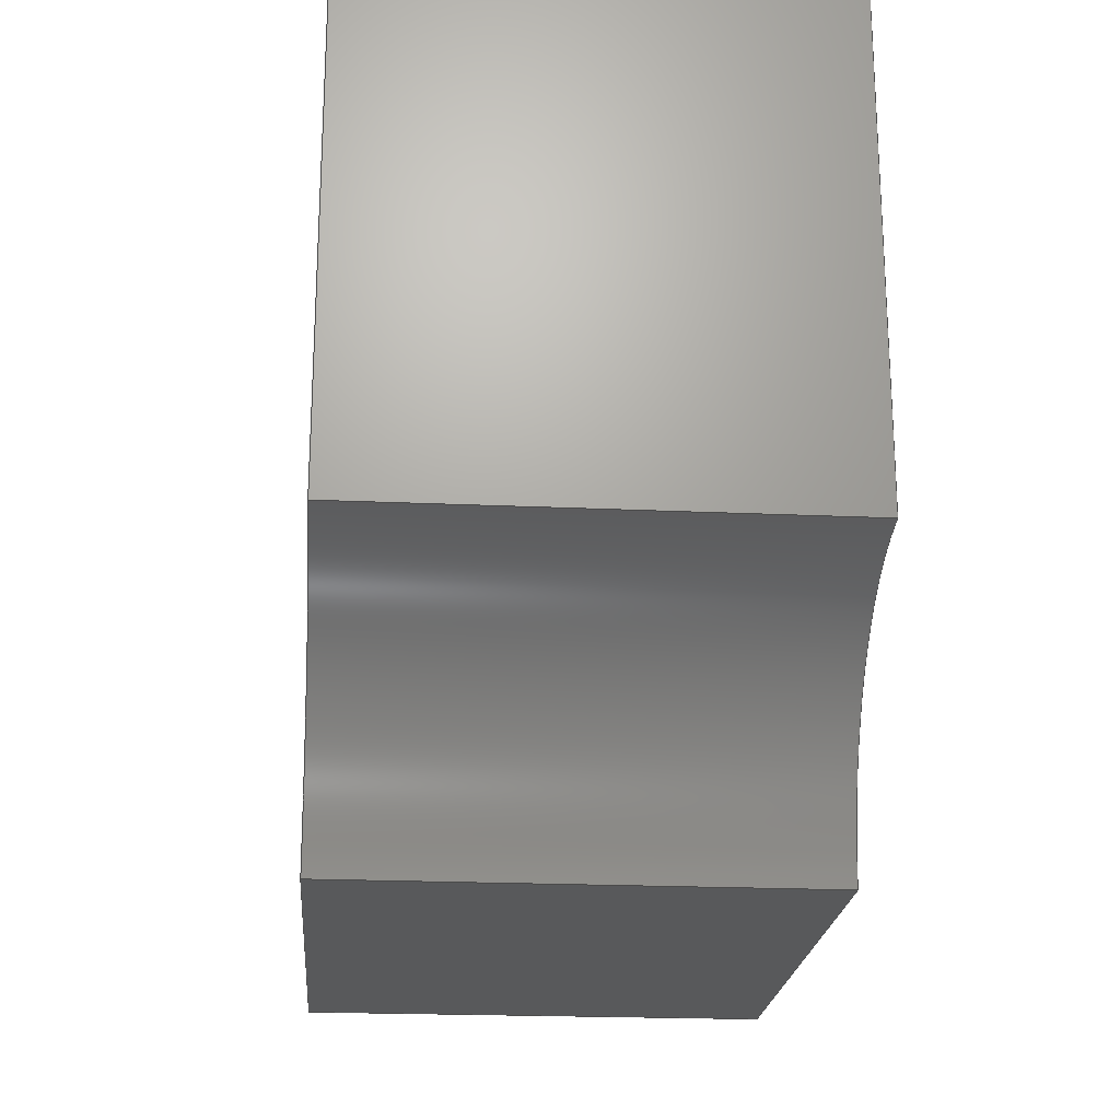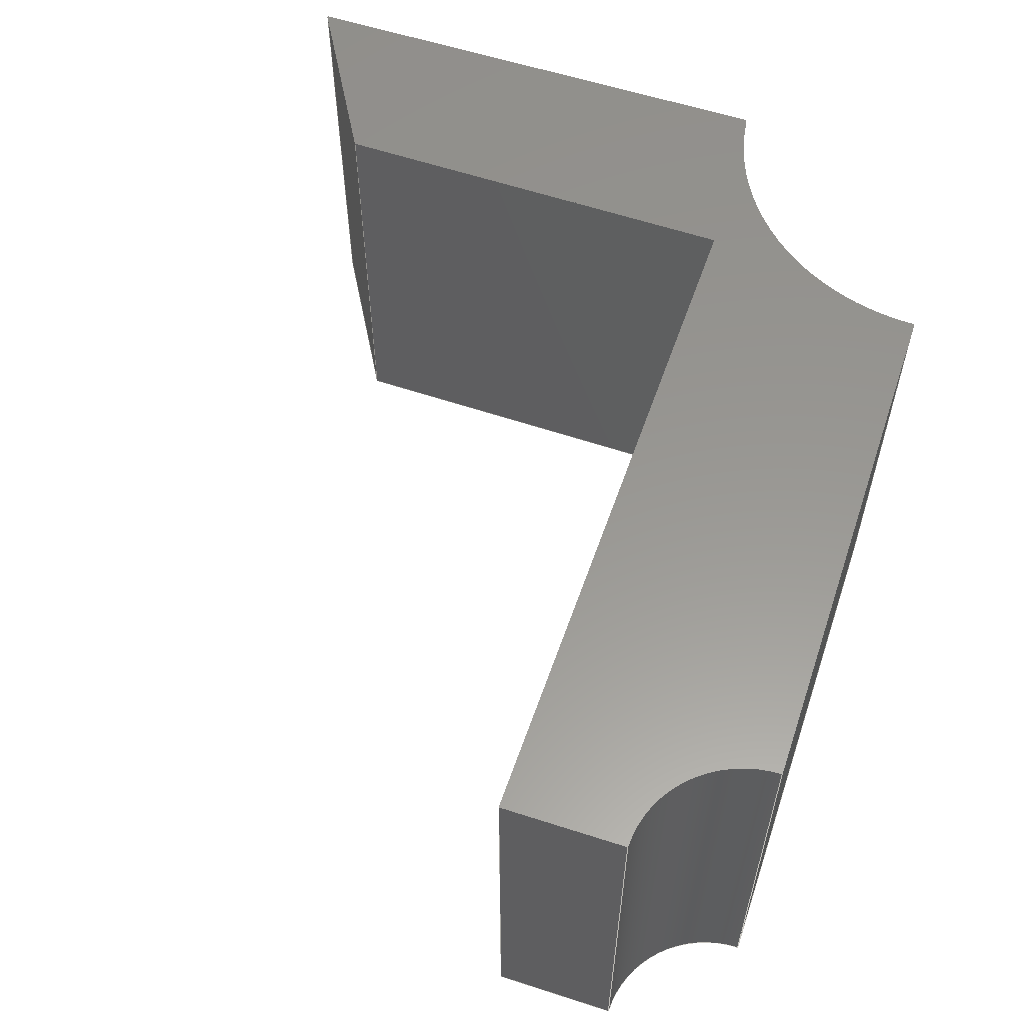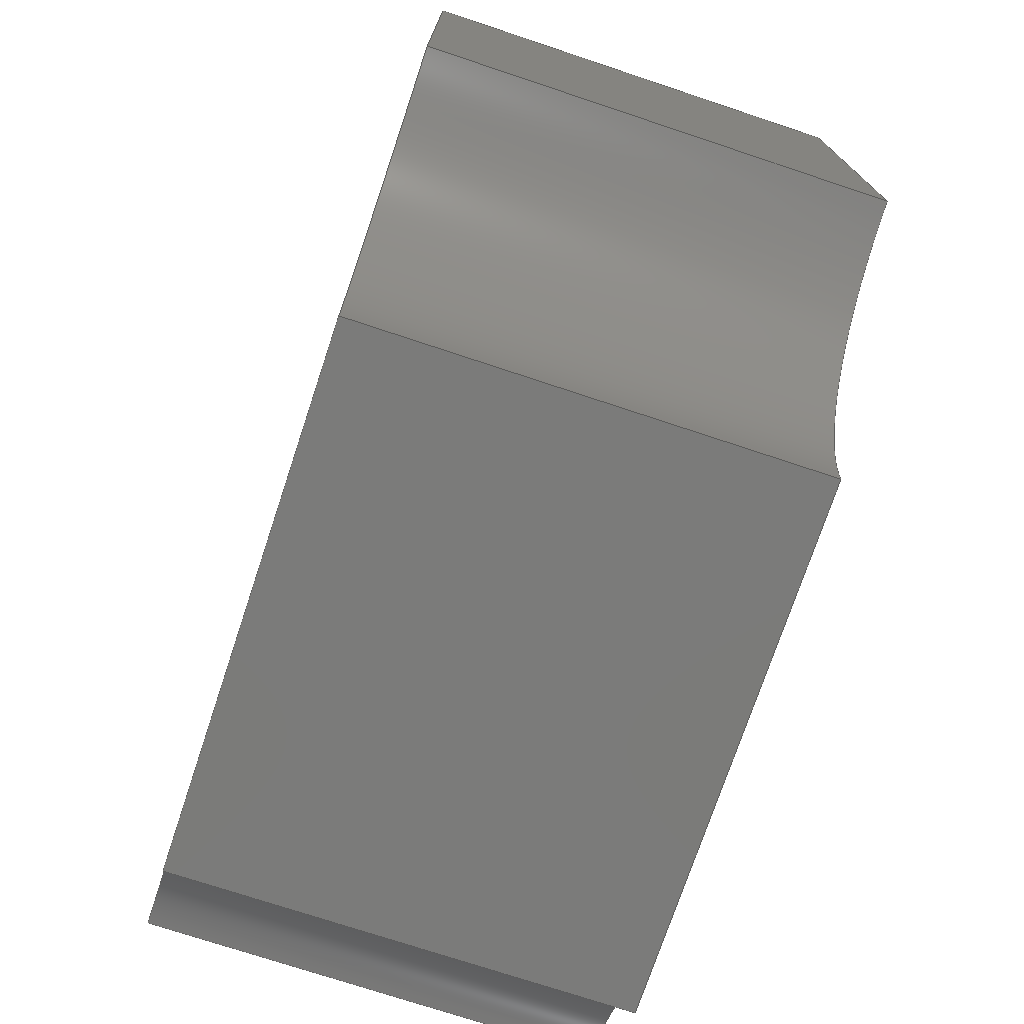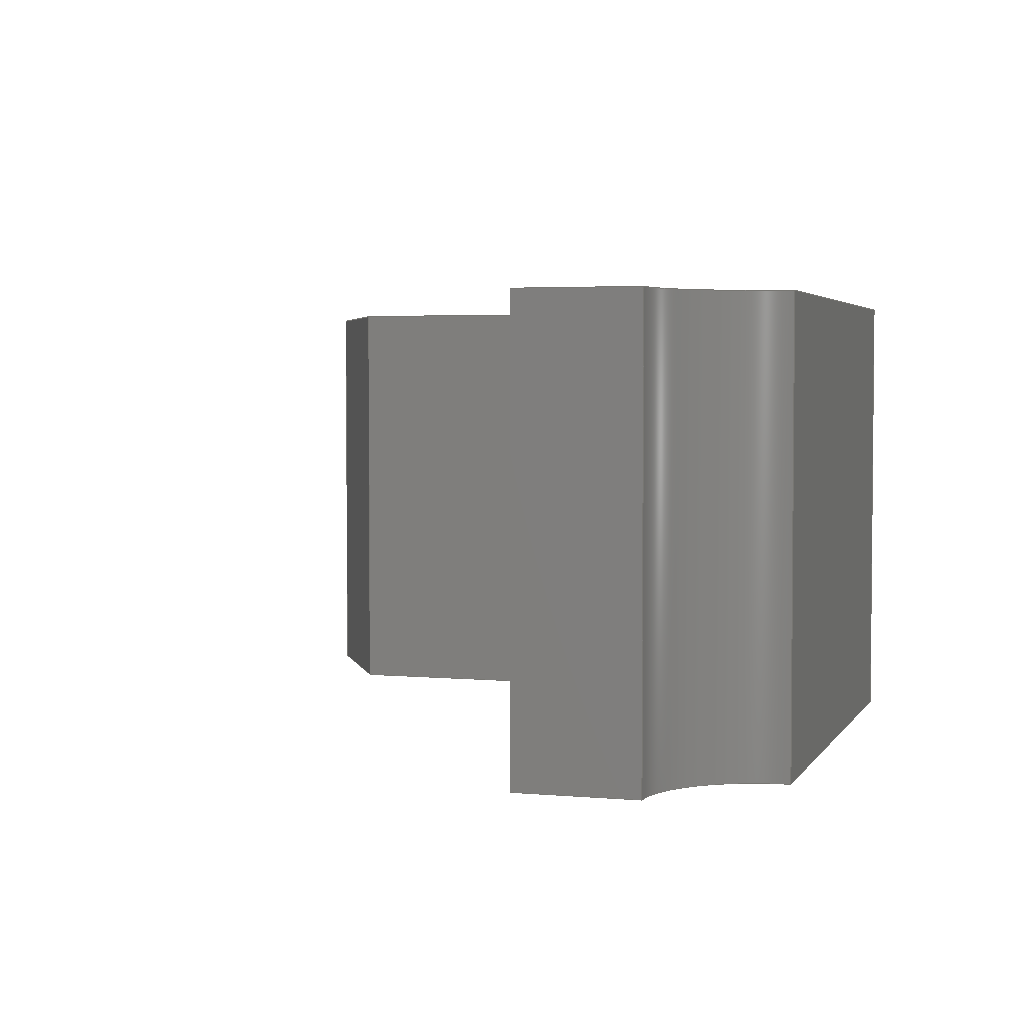
<metadata>
{"format":"step","ext":"step","renderer":"f3d","projection":"perspective","resolution":1024,"background":"white","views":[{"elev":-21.5,"azim":85.4,"up":"+Y"},{"elev":58.4,"azim":-71.5,"up":"+Z"},{"elev":-74.0,"azim":71.6,"up":"+Y"},{"elev":3.4,"azim":-72.8,"up":"+Z"}]}
</metadata>
<code>
ISO-10303-21;
DATA;
#1=MECHANICAL_DESIGN_GEOMETRIC_PRESENTATION_REPRESENTATION('',(#4),#310);
#2=SHAPE_REPRESENTATION_RELATIONSHIP('SRR','None',#317,#3);
#3=ADVANCED_BREP_SHAPE_REPRESENTATION('',(#5),#309);
#4=STYLED_ITEM('',(#326),#5);
#5=MANIFOLD_SOLID_BREP('Body1',#178);
#6=CYLINDRICAL_SURFACE('',#196,8.5);
#7=CYLINDRICAL_SURFACE('',#199,4);
#8=FACE_OUTER_BOUND('',#18,.T.);
#9=FACE_OUTER_BOUND('',#19,.T.);
#10=FACE_OUTER_BOUND('',#20,.T.);
#11=FACE_OUTER_BOUND('',#21,.T.);
#12=FACE_OUTER_BOUND('',#22,.T.);
#13=FACE_OUTER_BOUND('',#23,.T.);
#14=FACE_OUTER_BOUND('',#24,.T.);
#15=FACE_OUTER_BOUND('',#25,.T.);
#16=FACE_OUTER_BOUND('',#26,.T.);
#17=FACE_OUTER_BOUND('',#27,.T.);
#18=EDGE_LOOP('',(#112,#113,#114,#115,#116,#117,#118,#119));
#19=EDGE_LOOP('',(#120,#121,#122,#123));
#20=EDGE_LOOP('',(#124,#125,#126,#127));
#21=EDGE_LOOP('',(#128,#129,#130,#131));
#22=EDGE_LOOP('',(#132,#133,#134,#135));
#23=EDGE_LOOP('',(#136,#137,#138,#139));
#24=EDGE_LOOP('',(#140,#141,#142,#143));
#25=EDGE_LOOP('',(#144,#145,#146,#147));
#26=EDGE_LOOP('',(#148,#149,#150,#151));
#27=EDGE_LOOP('',(#152,#153,#154,#155,#156,#157,#158,#159));
#28=CIRCLE('',#193,8.5);
#29=CIRCLE('',#194,4);
#30=CIRCLE('',#197,8.5);
#31=CIRCLE('',#200,4);
#32=LINE('',#260,#52);
#33=LINE('',#262,#53);
#34=LINE('',#266,#54);
#35=LINE('',#270,#55);
#36=LINE('',#272,#56);
#37=LINE('',#273,#57);
#38=LINE('',#276,#58);
#39=LINE('',#278,#59);
#40=LINE('',#279,#60);
#41=LINE('',#283,#61);
#42=LINE('',#286,#62);
#43=LINE('',#287,#63);
#44=LINE('',#291,#64);
#45=LINE('',#294,#65);
#46=LINE('',#295,#66);
#47=LINE('',#298,#67);
#48=LINE('',#299,#68);
#49=LINE('',#302,#69);
#50=LINE('',#303,#70);
#51=LINE('',#305,#71);
#52=VECTOR('',#210,1);
#53=VECTOR('',#211,1);
#54=VECTOR('',#214,1);
#55=VECTOR('',#217,1);
#56=VECTOR('',#218,1);
#57=VECTOR('',#219,1);
#58=VECTOR('',#222,1);
#59=VECTOR('',#223,1);
#60=VECTOR('',#224,1);
#61=VECTOR('',#229,1);
#62=VECTOR('',#232,1);
#63=VECTOR('',#233,1);
#64=VECTOR('',#238,1);
#65=VECTOR('',#241,1);
#66=VECTOR('',#242,1);
#67=VECTOR('',#245,1);
#68=VECTOR('',#246,1);
#69=VECTOR('',#249,1);
#70=VECTOR('',#250,1);
#71=VECTOR('',#253,1);
#72=VERTEX_POINT('',#258);
#73=VERTEX_POINT('',#259);
#74=VERTEX_POINT('',#261);
#75=VERTEX_POINT('',#263);
#76=VERTEX_POINT('',#265);
#77=VERTEX_POINT('',#267);
#78=VERTEX_POINT('',#269);
#79=VERTEX_POINT('',#271);
#80=VERTEX_POINT('',#275);
#81=VERTEX_POINT('',#277);
#82=VERTEX_POINT('',#281);
#83=VERTEX_POINT('',#285);
#84=VERTEX_POINT('',#289);
#85=VERTEX_POINT('',#293);
#86=VERTEX_POINT('',#297);
#87=VERTEX_POINT('',#301);
#88=EDGE_CURVE('',#72,#73,#32,.T.);
#89=EDGE_CURVE('',#73,#74,#33,.T.);
#90=EDGE_CURVE('',#74,#75,#28,.T.);
#91=EDGE_CURVE('',#75,#76,#34,.T.);
#92=EDGE_CURVE('',#76,#77,#29,.T.);
#93=EDGE_CURVE('',#77,#78,#35,.T.);
#94=EDGE_CURVE('',#78,#79,#36,.T.);
#95=EDGE_CURVE('',#79,#72,#37,.T.);
#96=EDGE_CURVE('',#80,#73,#38,.T.);
#97=EDGE_CURVE('',#81,#80,#39,.T.);
#98=EDGE_CURVE('',#74,#81,#40,.T.);
#99=EDGE_CURVE('',#82,#81,#30,.T.);
#100=EDGE_CURVE('',#75,#82,#41,.T.);
#101=EDGE_CURVE('',#83,#82,#42,.T.);
#102=EDGE_CURVE('',#76,#83,#43,.T.);
#103=EDGE_CURVE('',#84,#83,#31,.T.);
#104=EDGE_CURVE('',#77,#84,#44,.T.);
#105=EDGE_CURVE('',#85,#84,#45,.T.);
#106=EDGE_CURVE('',#78,#85,#46,.T.);
#107=EDGE_CURVE('',#86,#85,#47,.T.);
#108=EDGE_CURVE('',#79,#86,#48,.T.);
#109=EDGE_CURVE('',#87,#86,#49,.T.);
#110=EDGE_CURVE('',#72,#87,#50,.T.);
#111=EDGE_CURVE('',#80,#87,#51,.T.);
#112=ORIENTED_EDGE('',*,*,#88,.T.);
#113=ORIENTED_EDGE('',*,*,#89,.T.);
#114=ORIENTED_EDGE('',*,*,#90,.T.);
#115=ORIENTED_EDGE('',*,*,#91,.T.);
#116=ORIENTED_EDGE('',*,*,#92,.T.);
#117=ORIENTED_EDGE('',*,*,#93,.T.);
#118=ORIENTED_EDGE('',*,*,#94,.T.);
#119=ORIENTED_EDGE('',*,*,#95,.T.);
#120=ORIENTED_EDGE('',*,*,#96,.F.);
#121=ORIENTED_EDGE('',*,*,#97,.F.);
#122=ORIENTED_EDGE('',*,*,#98,.F.);
#123=ORIENTED_EDGE('',*,*,#89,.F.);
#124=ORIENTED_EDGE('',*,*,#98,.T.);
#125=ORIENTED_EDGE('',*,*,#99,.F.);
#126=ORIENTED_EDGE('',*,*,#100,.F.);
#127=ORIENTED_EDGE('',*,*,#90,.F.);
#128=ORIENTED_EDGE('',*,*,#100,.T.);
#129=ORIENTED_EDGE('',*,*,#101,.F.);
#130=ORIENTED_EDGE('',*,*,#102,.F.);
#131=ORIENTED_EDGE('',*,*,#91,.F.);
#132=ORIENTED_EDGE('',*,*,#102,.T.);
#133=ORIENTED_EDGE('',*,*,#103,.F.);
#134=ORIENTED_EDGE('',*,*,#104,.F.);
#135=ORIENTED_EDGE('',*,*,#92,.F.);
#136=ORIENTED_EDGE('',*,*,#104,.T.);
#137=ORIENTED_EDGE('',*,*,#105,.F.);
#138=ORIENTED_EDGE('',*,*,#106,.F.);
#139=ORIENTED_EDGE('',*,*,#93,.F.);
#140=ORIENTED_EDGE('',*,*,#106,.T.);
#141=ORIENTED_EDGE('',*,*,#107,.F.);
#142=ORIENTED_EDGE('',*,*,#108,.F.);
#143=ORIENTED_EDGE('',*,*,#94,.F.);
#144=ORIENTED_EDGE('',*,*,#108,.T.);
#145=ORIENTED_EDGE('',*,*,#109,.F.);
#146=ORIENTED_EDGE('',*,*,#110,.F.);
#147=ORIENTED_EDGE('',*,*,#95,.F.);
#148=ORIENTED_EDGE('',*,*,#110,.T.);
#149=ORIENTED_EDGE('',*,*,#111,.F.);
#150=ORIENTED_EDGE('',*,*,#96,.T.);
#151=ORIENTED_EDGE('',*,*,#88,.F.);
#152=ORIENTED_EDGE('',*,*,#111,.T.);
#153=ORIENTED_EDGE('',*,*,#109,.T.);
#154=ORIENTED_EDGE('',*,*,#107,.T.);
#155=ORIENTED_EDGE('',*,*,#105,.T.);
#156=ORIENTED_EDGE('',*,*,#103,.T.);
#157=ORIENTED_EDGE('',*,*,#101,.T.);
#158=ORIENTED_EDGE('',*,*,#99,.T.);
#159=ORIENTED_EDGE('',*,*,#97,.T.);
#160=PLANE('',#192);
#161=PLANE('',#195);
#162=PLANE('',#198);
#163=PLANE('',#201);
#164=PLANE('',#202);
#165=PLANE('',#203);
#166=PLANE('',#204);
#167=PLANE('',#205);
#168=ADVANCED_FACE('',(#8),#160,.F.);
#169=ADVANCED_FACE('',(#9),#161,.T.);
#170=ADVANCED_FACE('',(#10),#6,.F.);
#171=ADVANCED_FACE('',(#11),#162,.T.);
#172=ADVANCED_FACE('',(#12),#7,.F.);
#173=ADVANCED_FACE('',(#13),#163,.T.);
#174=ADVANCED_FACE('',(#14),#164,.T.);
#175=ADVANCED_FACE('',(#15),#165,.T.);
#176=ADVANCED_FACE('',(#16),#166,.T.);
#177=ADVANCED_FACE('',(#17),#167,.T.);
#178=CLOSED_SHELL('',(#168,#169,#170,#171,#172,#173,#174,#175,#176,#177));
#179=DERIVED_UNIT_ELEMENT(#181,1);
#180=DERIVED_UNIT_ELEMENT(#312,3);
#181=(
MASS_UNIT()
NAMED_UNIT(*)
SI_UNIT(.KILO.,.GRAM.)
);
#182=DERIVED_UNIT((#179,#180));
#183=MEASURE_REPRESENTATION_ITEM('density measure',
POSITIVE_RATIO_MEASURE(7850),#182);
#184=PROPERTY_DEFINITION_REPRESENTATION(#189,#186);
#185=PROPERTY_DEFINITION_REPRESENTATION(#190,#187);
#186=REPRESENTATION('material name',(#188),#309);
#187=REPRESENTATION('density',(#183),#309);
#188=DESCRIPTIVE_REPRESENTATION_ITEM('Steel','Steel');
#189=PROPERTY_DEFINITION('material property','material name',#319);
#190=PROPERTY_DEFINITION('material property','density of part',#319);
#191=AXIS2_PLACEMENT_3D('placement',#256,#206,#207);
#192=AXIS2_PLACEMENT_3D('',#257,#208,#209);
#193=AXIS2_PLACEMENT_3D('',#264,#212,#213);
#194=AXIS2_PLACEMENT_3D('',#268,#215,#216);
#195=AXIS2_PLACEMENT_3D('',#274,#220,#221);
#196=AXIS2_PLACEMENT_3D('',#280,#225,#226);
#197=AXIS2_PLACEMENT_3D('',#282,#227,#228);
#198=AXIS2_PLACEMENT_3D('',#284,#230,#231);
#199=AXIS2_PLACEMENT_3D('',#288,#234,#235);
#200=AXIS2_PLACEMENT_3D('',#290,#236,#237);
#201=AXIS2_PLACEMENT_3D('',#292,#239,#240);
#202=AXIS2_PLACEMENT_3D('',#296,#243,#244);
#203=AXIS2_PLACEMENT_3D('',#300,#247,#248);
#204=AXIS2_PLACEMENT_3D('',#304,#251,#252);
#205=AXIS2_PLACEMENT_3D('',#306,#254,#255);
#206=DIRECTION('axis',(0,0,1));
#207=DIRECTION('refdir',(1,0,0));
#208=DIRECTION('center_axis',(0,0,1));
#209=DIRECTION('ref_axis',(1,0,0));
#210=DIRECTION('',(0.866,0.5,0));
#211=DIRECTION('',(-1.899e-17,-1,0));
#212=DIRECTION('center_axis',(0,0,1));
#213=DIRECTION('ref_axis',(0.01611,0.9999,0));
#214=DIRECTION('',(-1,0,0));
#215=DIRECTION('center_axis',(0,0,1));
#216=DIRECTION('ref_axis',(1,0,0));
#217=DIRECTION('',(0,1,0));
#218=DIRECTION('',(0.9999,-0.01243,0));
#219=DIRECTION('',(0.01243,0.9999,0));
#220=DIRECTION('center_axis',(1,-1.899e-17,0));
#221=DIRECTION('ref_axis',(1.899e-17,1,0));
#222=DIRECTION('',(0,0,-1));
#223=DIRECTION('',(1.899e-17,1,0));
#224=DIRECTION('',(0,0,1));
#225=DIRECTION('center_axis',(0,0,1));
#226=DIRECTION('ref_axis',(0.01611,0.9999,0));
#227=DIRECTION('center_axis',(0,0,-1));
#228=DIRECTION('ref_axis',(0.01611,0.9999,0));
#229=DIRECTION('',(0,0,1));
#230=DIRECTION('center_axis',(0,-1,0));
#231=DIRECTION('ref_axis',(1,0,0));
#232=DIRECTION('',(1,0,0));
#233=DIRECTION('',(0,0,1));
#234=DIRECTION('center_axis',(0,0,1));
#235=DIRECTION('ref_axis',(1,0,0));
#236=DIRECTION('center_axis',(0,0,-1));
#237=DIRECTION('ref_axis',(1,0,0));
#238=DIRECTION('',(0,0,1));
#239=DIRECTION('center_axis',(-1,0,0));
#240=DIRECTION('ref_axis',(0,-1,0));
#241=DIRECTION('',(0,-1,0));
#242=DIRECTION('',(0,0,1));
#243=DIRECTION('center_axis',(0.01243,0.9999,0));
#244=DIRECTION('ref_axis',(-0.9999,0.01243,0));
#245=DIRECTION('',(-0.9999,0.01243,0));
#246=DIRECTION('',(0,0,1));
#247=DIRECTION('center_axis',(-0.9999,0.01243,0));
#248=DIRECTION('ref_axis',(-0.01243,-0.9999,0));
#249=DIRECTION('',(-0.01243,-0.9999,0));
#250=DIRECTION('',(0,0,1));
#251=DIRECTION('center_axis',(-0.5,0.866,0));
#252=DIRECTION('ref_axis',(-0.866,-0.5,0));
#253=DIRECTION('',(-0.866,-0.5,0));
#254=DIRECTION('center_axis',(0,0,1));
#255=DIRECTION('ref_axis',(1,0,0));
#256=CARTESIAN_POINT('',(0,0,0));
#257=CARTESIAN_POINT('Origin',(-16.18,13,-8));
#258=CARTESIAN_POINT('',(-6.819,22.55,-8));
#259=CARTESIAN_POINT('',(-0.8631,25.99,-8));
#260=CARTESIAN_POINT('',(-31.5,8.304,-8));
#261=CARTESIAN_POINT('',(-0.8631,8.456,-8));
#262=CARTESIAN_POINT('',(-0.8631,25.99,-8));
#263=CARTESIAN_POINT('',(-8.5,-0.000731,-8));
#264=CARTESIAN_POINT('Origin',(0,0,-8));
#265=CARTESIAN_POINT('',(-27.5,-0.000731,-8));
#266=CARTESIAN_POINT('',(-8.5,-0.000731,-8));
#267=CARTESIAN_POINT('',(-31.5,3.999,-8));
#268=CARTESIAN_POINT('Origin',(-31.5,-0.000731,
-8));
#269=CARTESIAN_POINT('',(-31.5,8.304,-8));
#270=CARTESIAN_POINT('',(-31.5,3.999,-8));
#271=CARTESIAN_POINT('',(-7,8,-8));
#272=CARTESIAN_POINT('',(-31.5,8.304,-8));
#273=CARTESIAN_POINT('',(-7,8,-8));
#274=CARTESIAN_POINT('Origin',(-0.8631,8.456,0));
#275=CARTESIAN_POINT('',(-0.8631,25.99,8));
#276=CARTESIAN_POINT('',(-0.8631,25.99,0));
#277=CARTESIAN_POINT('',(-0.8631,8.456,8));
#278=CARTESIAN_POINT('',(-0.8631,25.99,8));
#279=CARTESIAN_POINT('',(-0.8631,8.456,0));
#280=CARTESIAN_POINT('Origin',(0,0,0));
#281=CARTESIAN_POINT('',(-8.5,-0.000731,8));
#282=CARTESIAN_POINT('Origin',(0,0,8));
#283=CARTESIAN_POINT('',(-8.5,-0.000731,0));
#284=CARTESIAN_POINT('Origin',(-27.5,-0.000731,
0));
#285=CARTESIAN_POINT('',(-27.5,-0.000731,8));
#286=CARTESIAN_POINT('',(-8.5,-0.000731,8));
#287=CARTESIAN_POINT('',(-27.5,-0.000731,0));
#288=CARTESIAN_POINT('Origin',(-31.5,-0.000731,
0));
#289=CARTESIAN_POINT('',(-31.5,3.999,8));
#290=CARTESIAN_POINT('Origin',(-31.5,-0.000731,
8));
#291=CARTESIAN_POINT('',(-31.5,3.999,0));
#292=CARTESIAN_POINT('Origin',(-31.5,8.304,0));
#293=CARTESIAN_POINT('',(-31.5,8.304,8));
#294=CARTESIAN_POINT('',(-31.5,3.999,8));
#295=CARTESIAN_POINT('',(-31.5,8.304,0));
#296=CARTESIAN_POINT('Origin',(-7,8,0));
#297=CARTESIAN_POINT('',(-7,8,8));
#298=CARTESIAN_POINT('',(-31.5,8.304,8));
#299=CARTESIAN_POINT('',(-7,8,0));
#300=CARTESIAN_POINT('Origin',(-6.819,22.55,0));
#301=CARTESIAN_POINT('',(-6.819,22.55,8));
#302=CARTESIAN_POINT('',(-7,8,8));
#303=CARTESIAN_POINT('',(-6.819,22.55,0));
#304=CARTESIAN_POINT('Origin',(-0.8631,25.99,0));
#305=CARTESIAN_POINT('',(-31.5,8.304,8));
#306=CARTESIAN_POINT('Origin',(-16.18,13,8));
#307=UNCERTAINTY_MEASURE_WITH_UNIT(LENGTH_MEASURE(0.001),#311,
'DISTANCE_ACCURACY_VALUE',
'Maximum model space distance between geometric entities at asserted c
onnectivities');
#308=UNCERTAINTY_MEASURE_WITH_UNIT(LENGTH_MEASURE(0.001),#311,
'DISTANCE_ACCURACY_VALUE',
'Maximum model space distance between geometric entities at asserted c
onnectivities');
#309=(
GEOMETRIC_REPRESENTATION_CONTEXT(3)
GLOBAL_UNCERTAINTY_ASSIGNED_CONTEXT((#307))
GLOBAL_UNIT_ASSIGNED_CONTEXT((#311,#313,#314))
REPRESENTATION_CONTEXT('','3D')
);
#310=(
GEOMETRIC_REPRESENTATION_CONTEXT(3)
GLOBAL_UNCERTAINTY_ASSIGNED_CONTEXT((#308))
GLOBAL_UNIT_ASSIGNED_CONTEXT((#311,#313,#314))
REPRESENTATION_CONTEXT('','3D')
);
#311=(
LENGTH_UNIT()
NAMED_UNIT(*)
SI_UNIT(.CENTI.,.METRE.)
);
#312=(
LENGTH_UNIT()
NAMED_UNIT(*)
SI_UNIT($,.METRE.)
);
#313=(
NAMED_UNIT(*)
PLANE_ANGLE_UNIT()
SI_UNIT($,.RADIAN.)
);
#314=(
NAMED_UNIT(*)
SI_UNIT($,.STERADIAN.)
SOLID_ANGLE_UNIT()
);
#315=SHAPE_DEFINITION_REPRESENTATION(#316,#317);
#316=PRODUCT_DEFINITION_SHAPE('',$,#319);
#317=SHAPE_REPRESENTATION('',(#191),#309);
#318=PRODUCT_DEFINITION_CONTEXT('part definition',#323,'design');
#319=PRODUCT_DEFINITION('cradle','cradle v1',#320,#318);
#320=PRODUCT_DEFINITION_FORMATION('',$,#325);
#321=PRODUCT_RELATED_PRODUCT_CATEGORY('cradle v1','cradle v1',(#325));
#322=APPLICATION_PROTOCOL_DEFINITION('international standard',
'automotive_design',2009,#323);
#323=APPLICATION_CONTEXT(
'Core Data for Automotive Mechanical Design Process');
#324=PRODUCT_CONTEXT('part definition',#323,'mechanical');
#325=PRODUCT('cradle','cradle v1',$,(#324));
#326=PRESENTATION_STYLE_ASSIGNMENT((#327));
#327=SURFACE_STYLE_USAGE(.BOTH.,#328);
#328=SURFACE_SIDE_STYLE('',(#329));
#329=SURFACE_STYLE_FILL_AREA(#330);
#330=FILL_AREA_STYLE('Paint - Metallic (Blue)',(#331));
#331=FILL_AREA_STYLE_COLOUR('Paint - Metallic (Blue)',#332);
#332=COLOUR_RGB('Paint - Metallic (Blue)',0.1882,0.2314,
0.5882);
ENDSEC;
END-ISO-10303-21;

</code>
